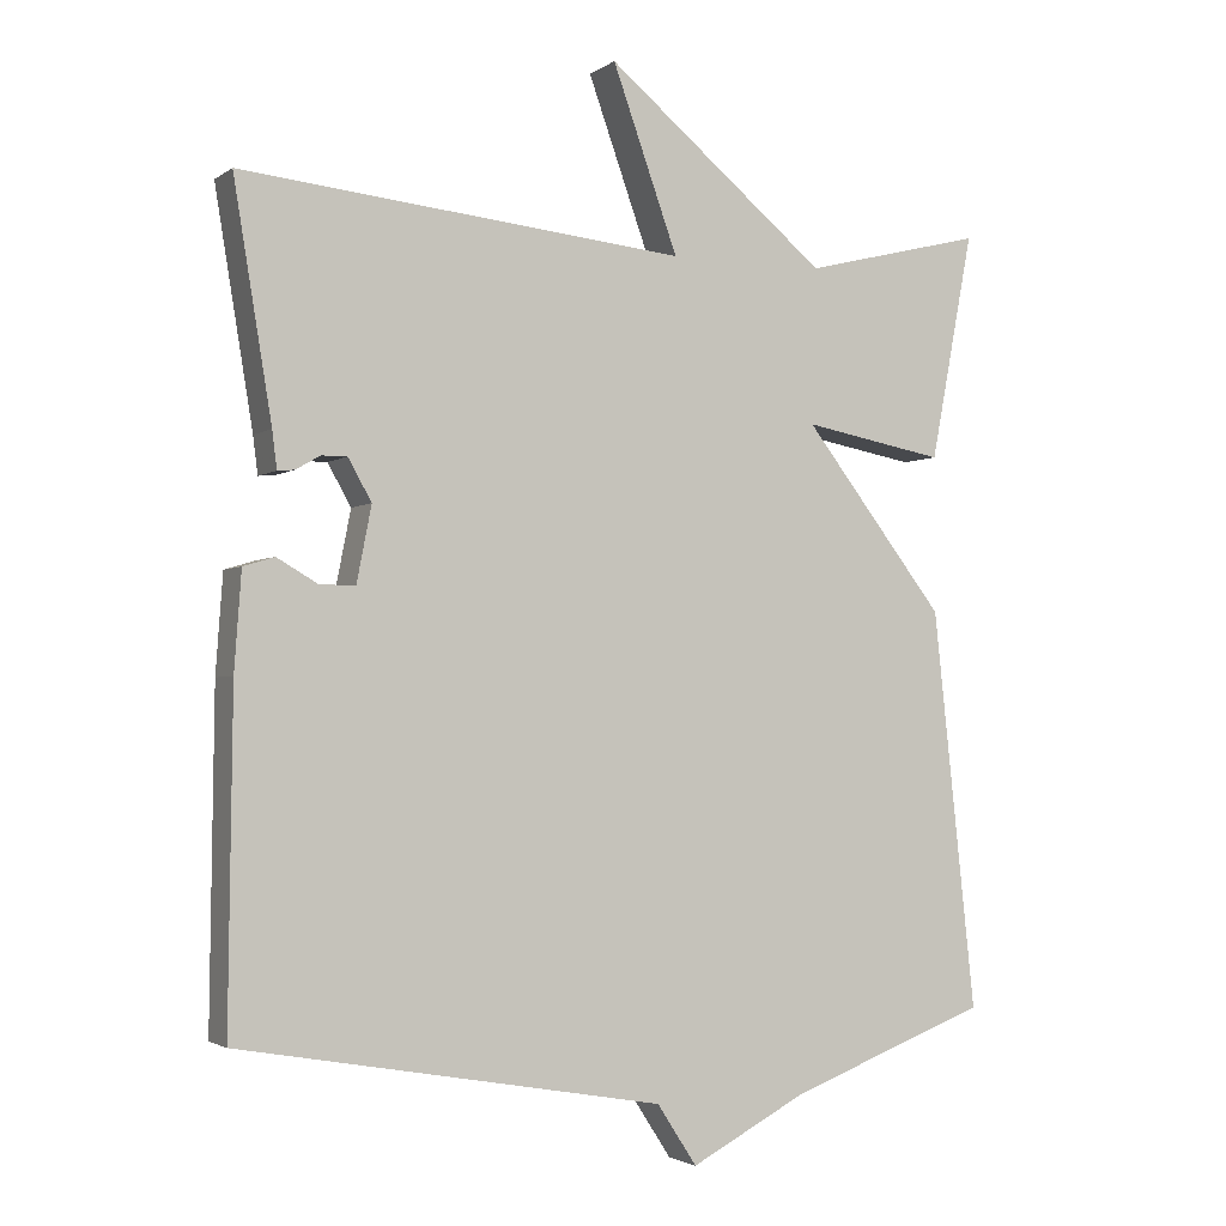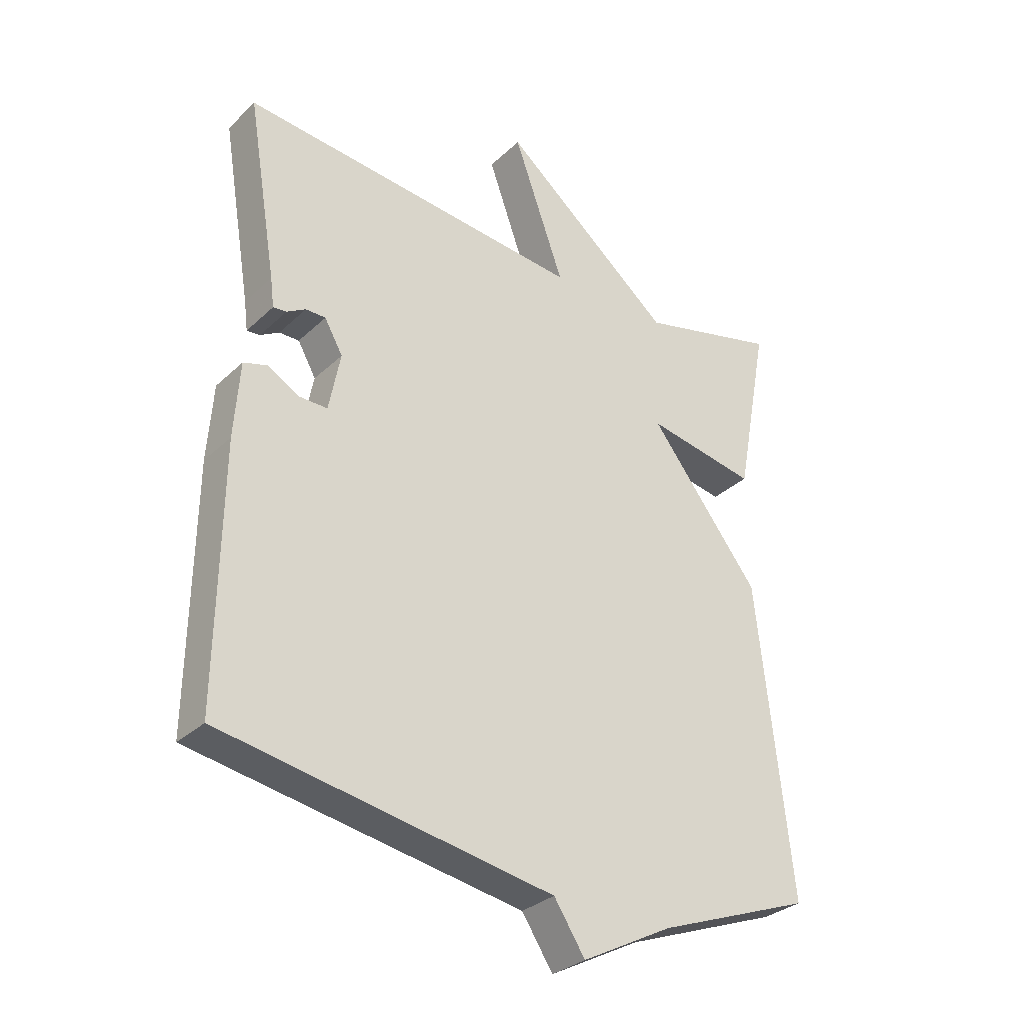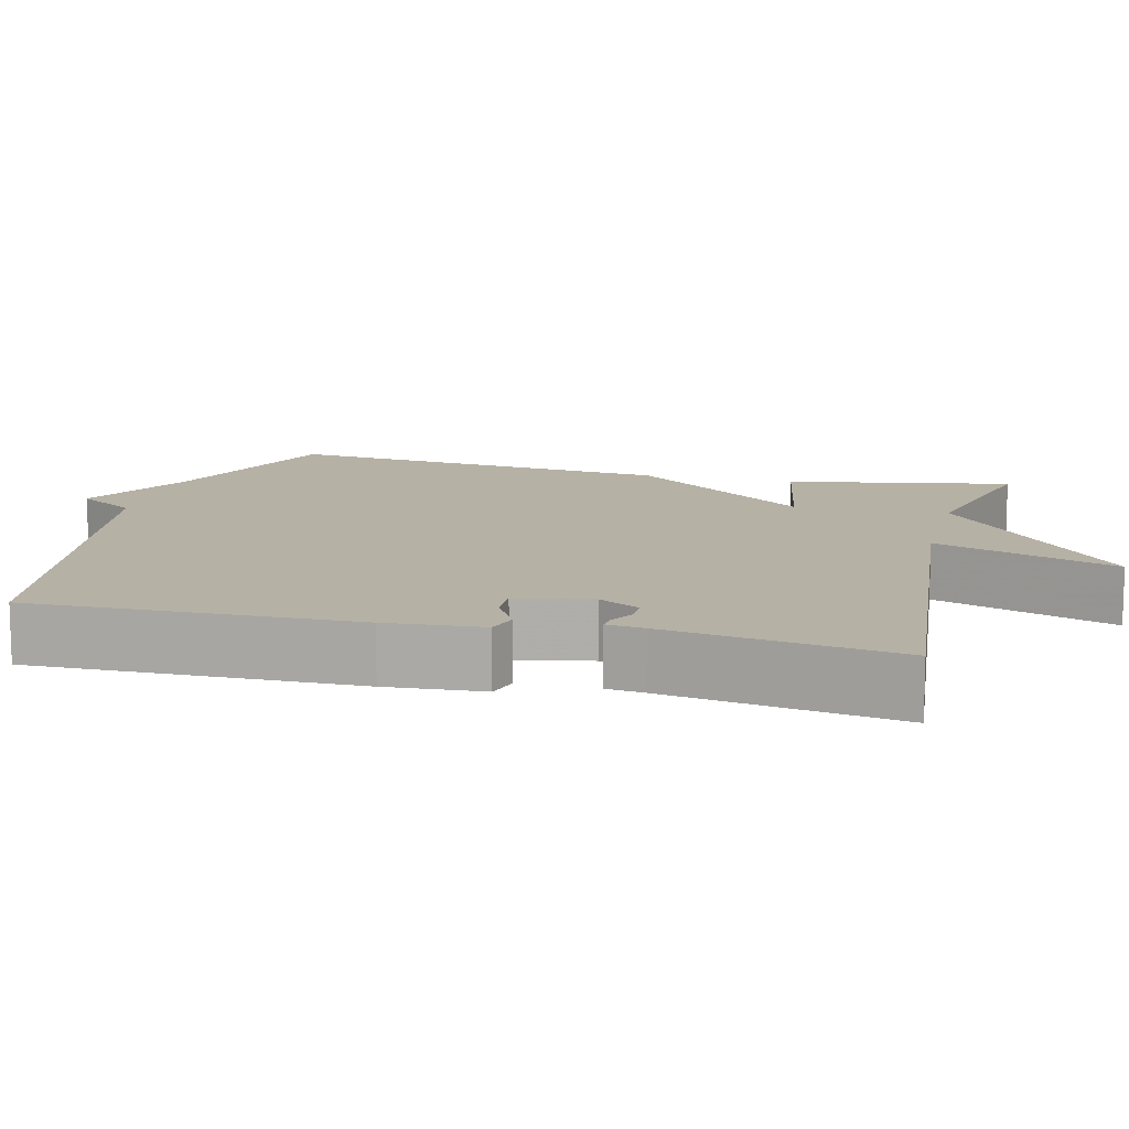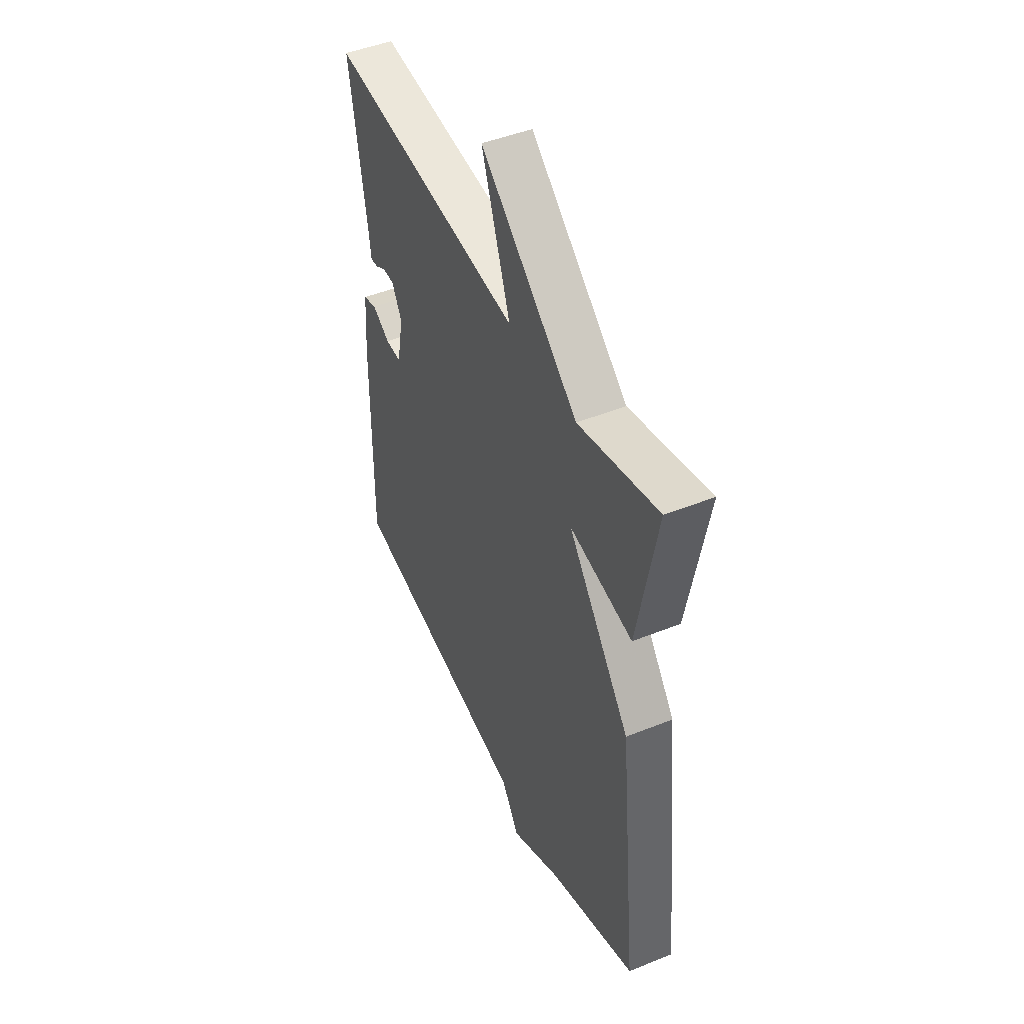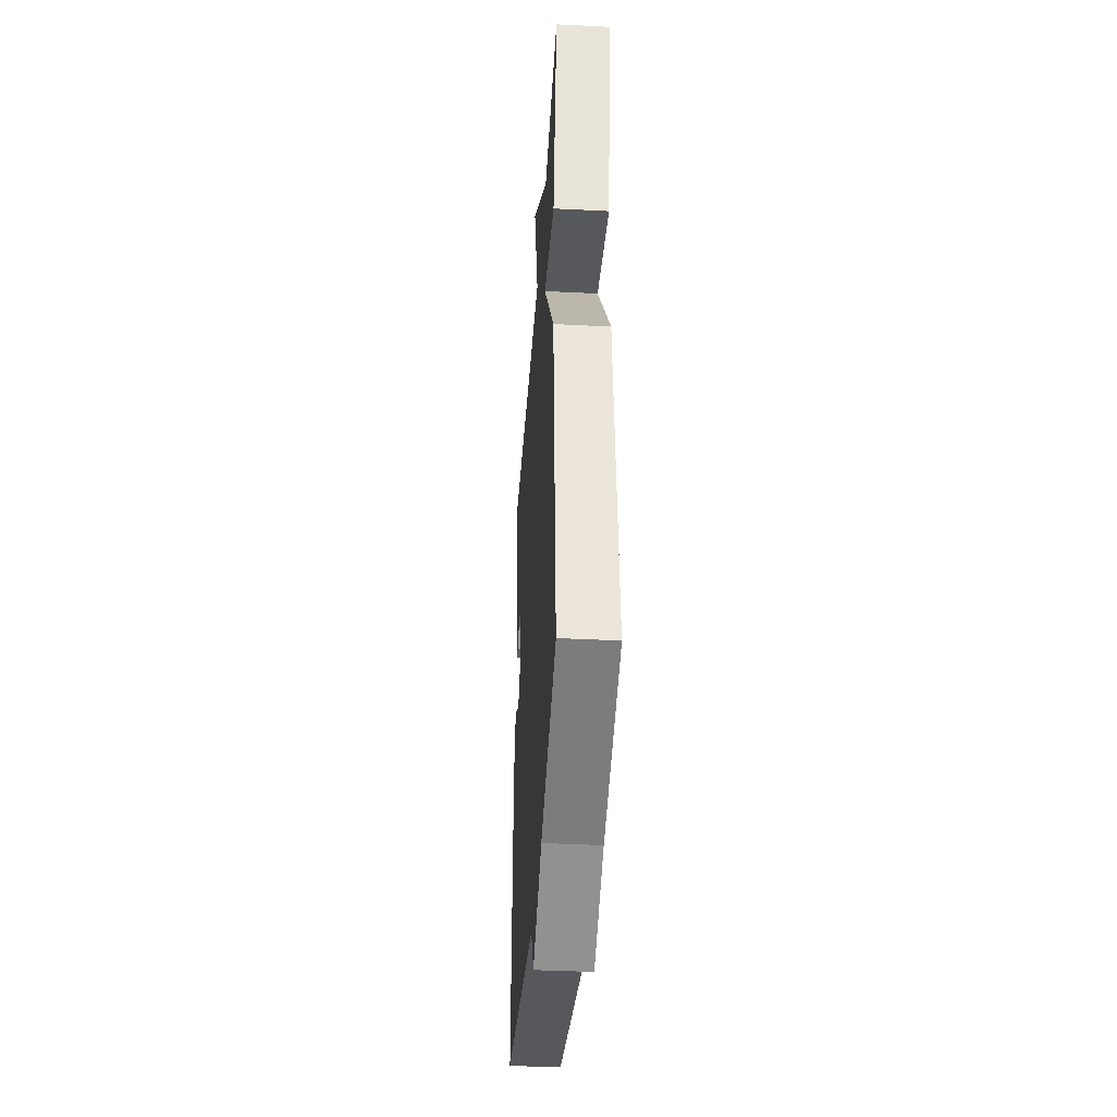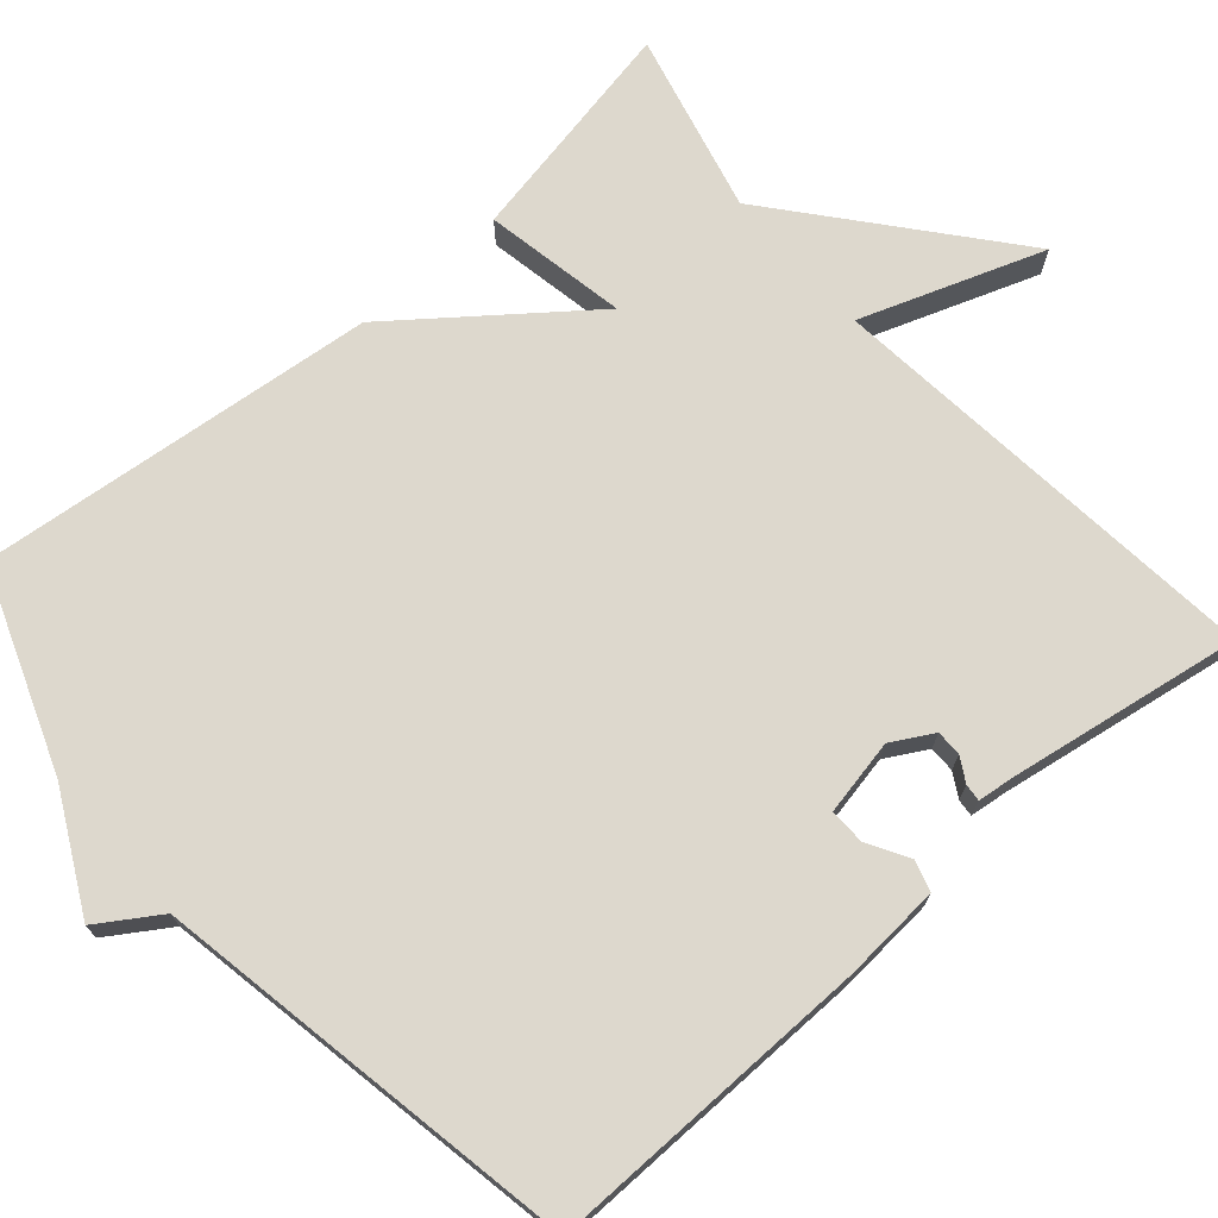
<metadata>
{"format":"obj","ext":"obj","renderer":"f3d","projection":"perspective","resolution":1024,"background":"white","views":[{"elev":-2.5,"azim":-25.8,"up":"+Z"},{"elev":-31.1,"azim":-37.3,"up":"+Z"},{"elev":12.0,"azim":-76.0,"up":"+Y"},{"elev":47.0,"azim":65.5,"up":"+Z"},{"elev":-38.2,"azim":86.3,"up":"+Z"},{"elev":72.1,"azim":-131.2,"up":"+Y"}]}
</metadata>
<code>
v -0.5 0.07 -0.5
v -0.495 0.07 -0.081
v -0.486 0.07 0.044
v -0.446 0.07 0.056
v -0.394 0.07 0.026
v -0.348 0.07 0.025
v -0.329 0.07 0.122
v -0.359 0.07 0.175
v -0.392 0.07 0.175
v -0.423 0.07 0.157
v -0.445 0.07 0.155
v -0.451 0.07 0.203
v -0.5 0.07 0.5
v 0.069 0.07 0.443
v -0.015 0.07 0.677
v 0.269 0.07 0.443
v 0.5 0.07 0.5
v 0.445 0.07 0.21
v 0.263 0.07 0.244
v 0.445 0.07 0.01
v 0.5 0.07 -0.5
v 0.244 0.07 -0.596
v 0.095 0.07 -0.674
v 0.044 0.07 -0.596
v -0.5 0 -0.5
v -0.495 0 -0.081
v -0.486 0 0.044
v -0.446 0 0.056
v -0.394 0 0.026
v -0.348 0 0.025
v -0.329 0 0.122
v -0.359 0 0.175
v -0.392 0 0.175
v -0.423 0 0.157
v -0.445 0 0.155
v -0.451 0 0.203
v -0.5 0 0.5
v 0.069 0 0.443
v -0.015 0 0.677
v 0.269 0 0.443
v 0.5 0 0.5
v 0.445 0 0.21
v 0.263 0 0.244
v 0.445 0 0.01
v 0.5 0 -0.5
v 0.244 0 -0.596
v 0.095 0 -0.674
v 0.044 0 -0.596
f 22 23 24
f 24 1 2
f 22 24 2
f 21 22 2
f 20 21 2
f 19 20 2
f 16 17 18 19
f 14 15 16 19
f 12 13 14 19
f 9 10 11 12
f 8 9 12 19
f 7 8 19
f 6 7 19
f 2 3 4 5
f 2 5 6
f 2 6 19
f 48 47 46
f 26 25 48
f 26 48 46
f 26 46 45
f 26 45 44
f 26 44 43
f 43 42 41 40
f 43 40 39 38
f 43 38 37 36
f 36 35 34 33
f 43 36 33 32
f 43 32 31
f 43 31 30
f 29 28 27 26
f 30 29 26
f 43 30 26
f 1 25 26 2
f 2 26 27 3
f 3 27 28 4
f 4 28 29 5
f 5 29 30 6
f 6 30 31 7
f 7 31 32 8
f 8 32 33 9
f 9 33 34 10
f 10 34 35 11
f 11 35 36 12
f 12 36 37 13
f 13 37 38 14
f 14 38 39 15
f 15 39 40 16
f 16 40 41 17
f 17 41 42 18
f 18 42 43 19
f 19 43 44 20
f 20 44 45 21
f 21 45 46 22
f 22 46 47 23
f 23 47 48 24
f 24 48 25 1

</code>
